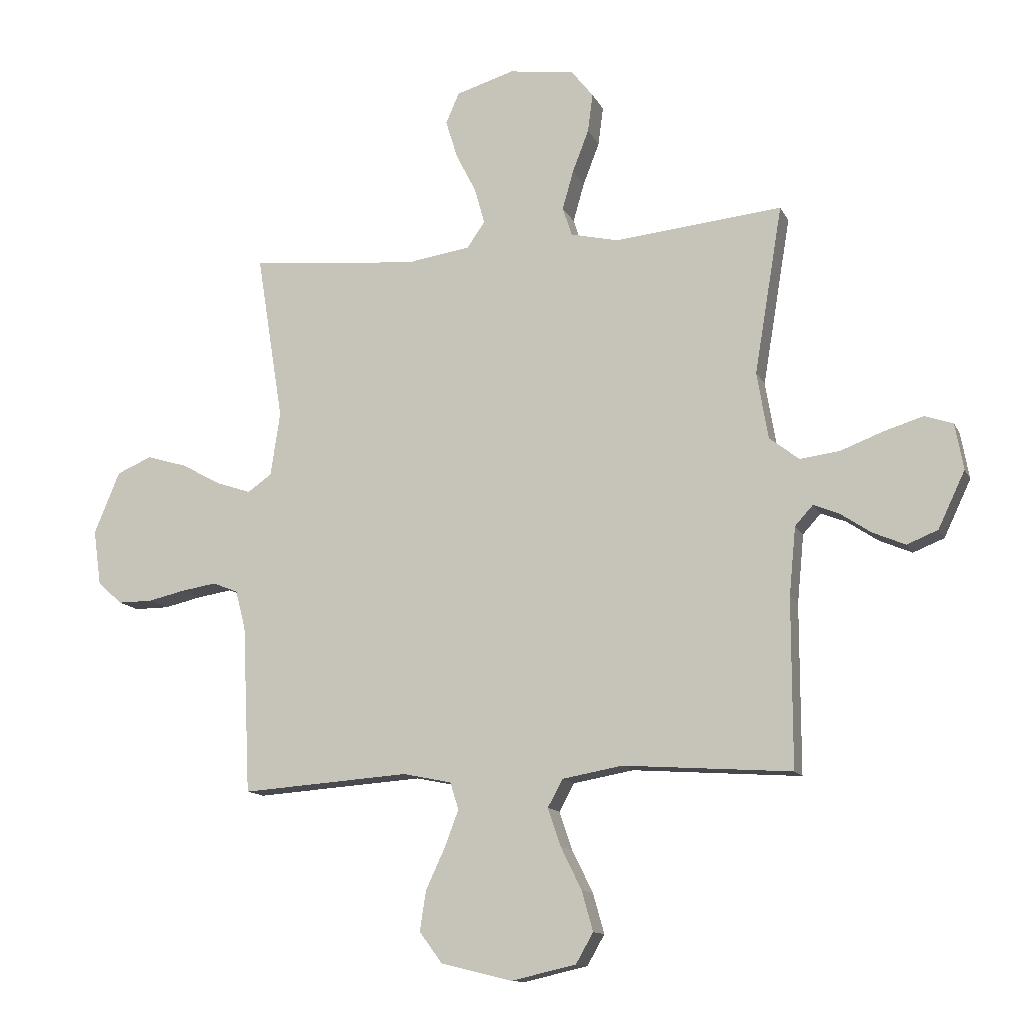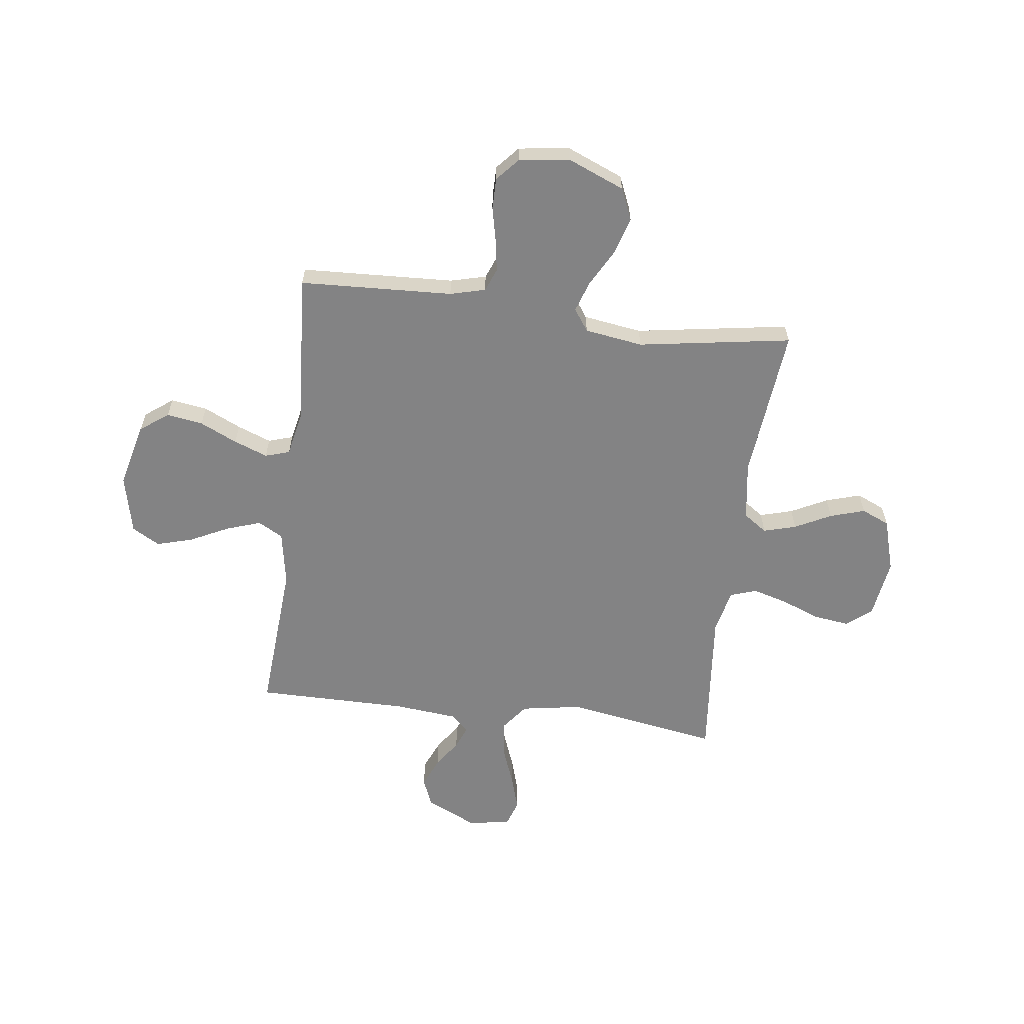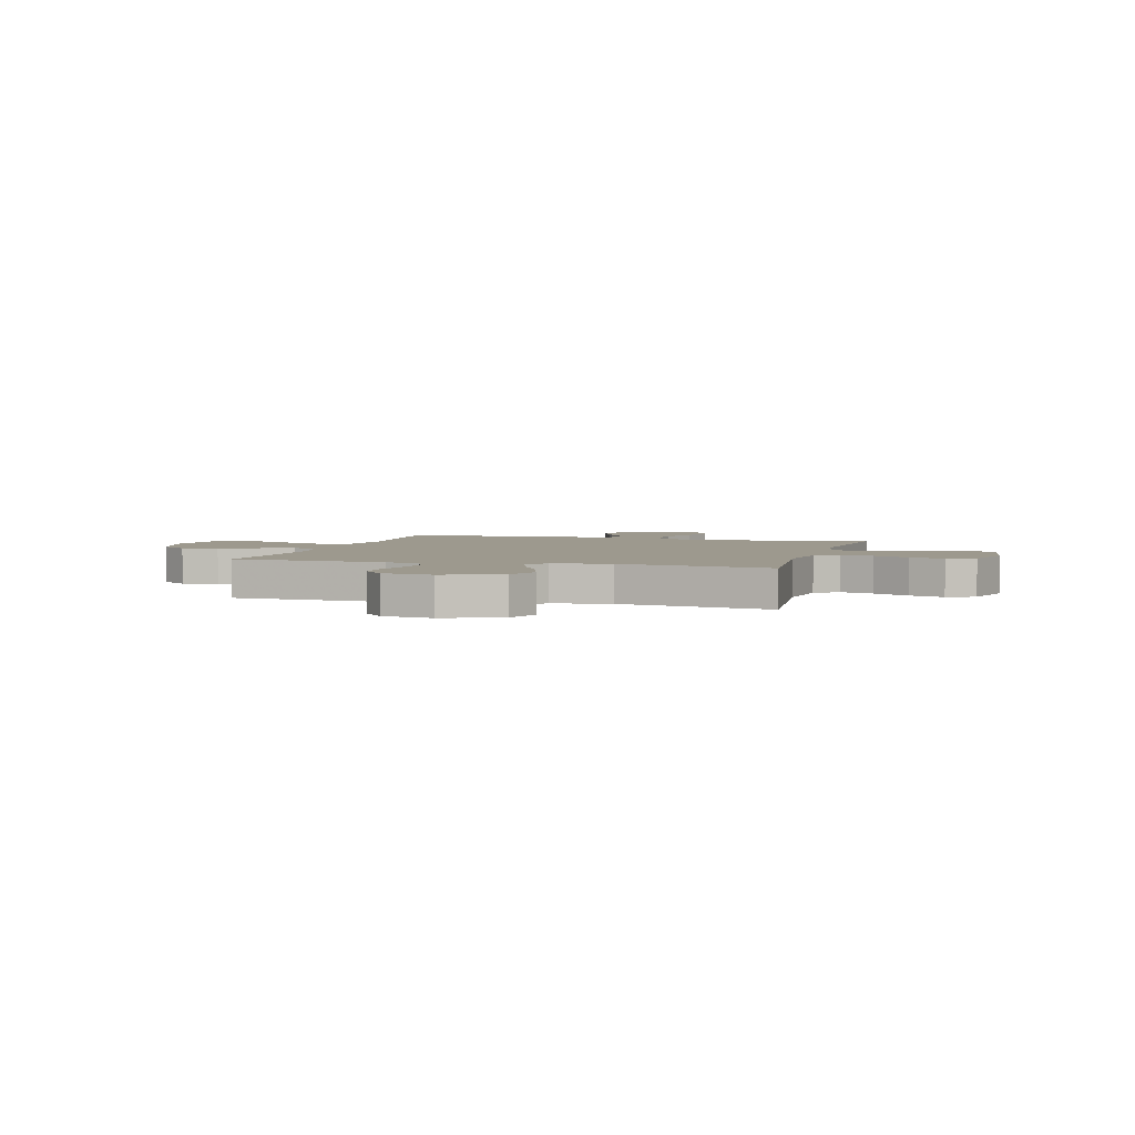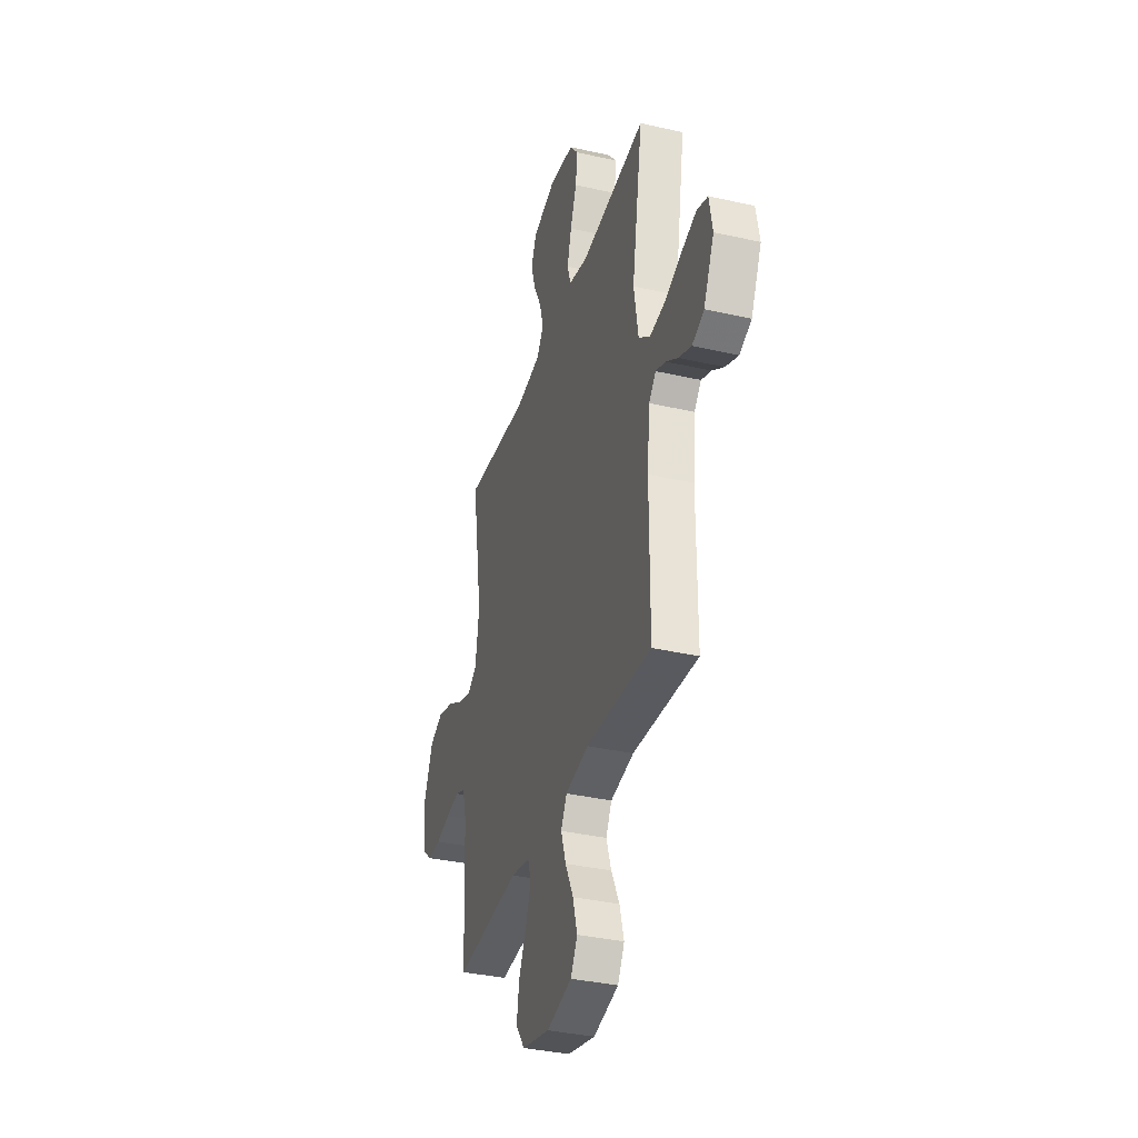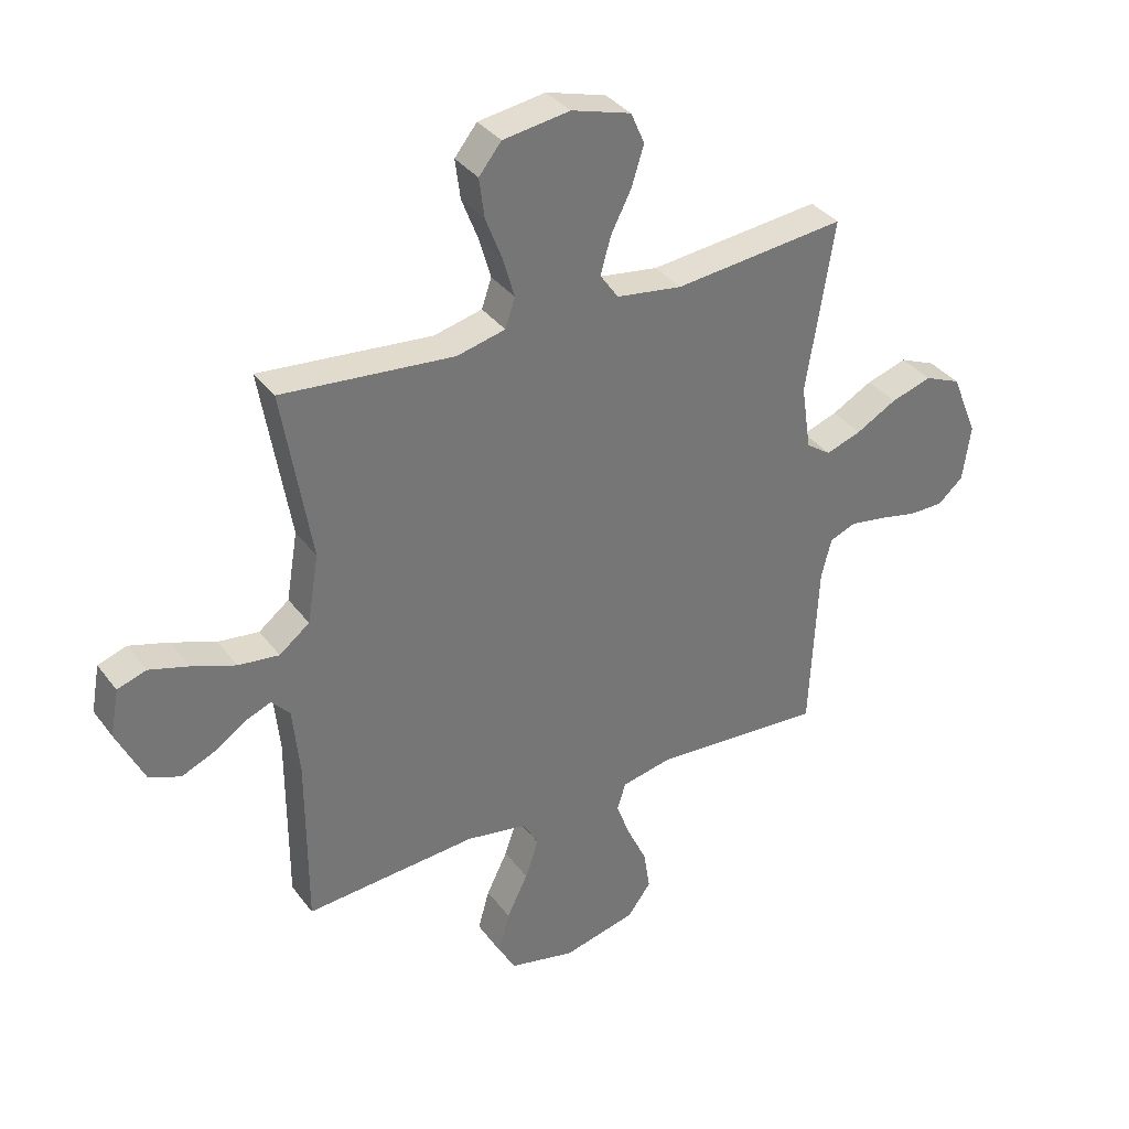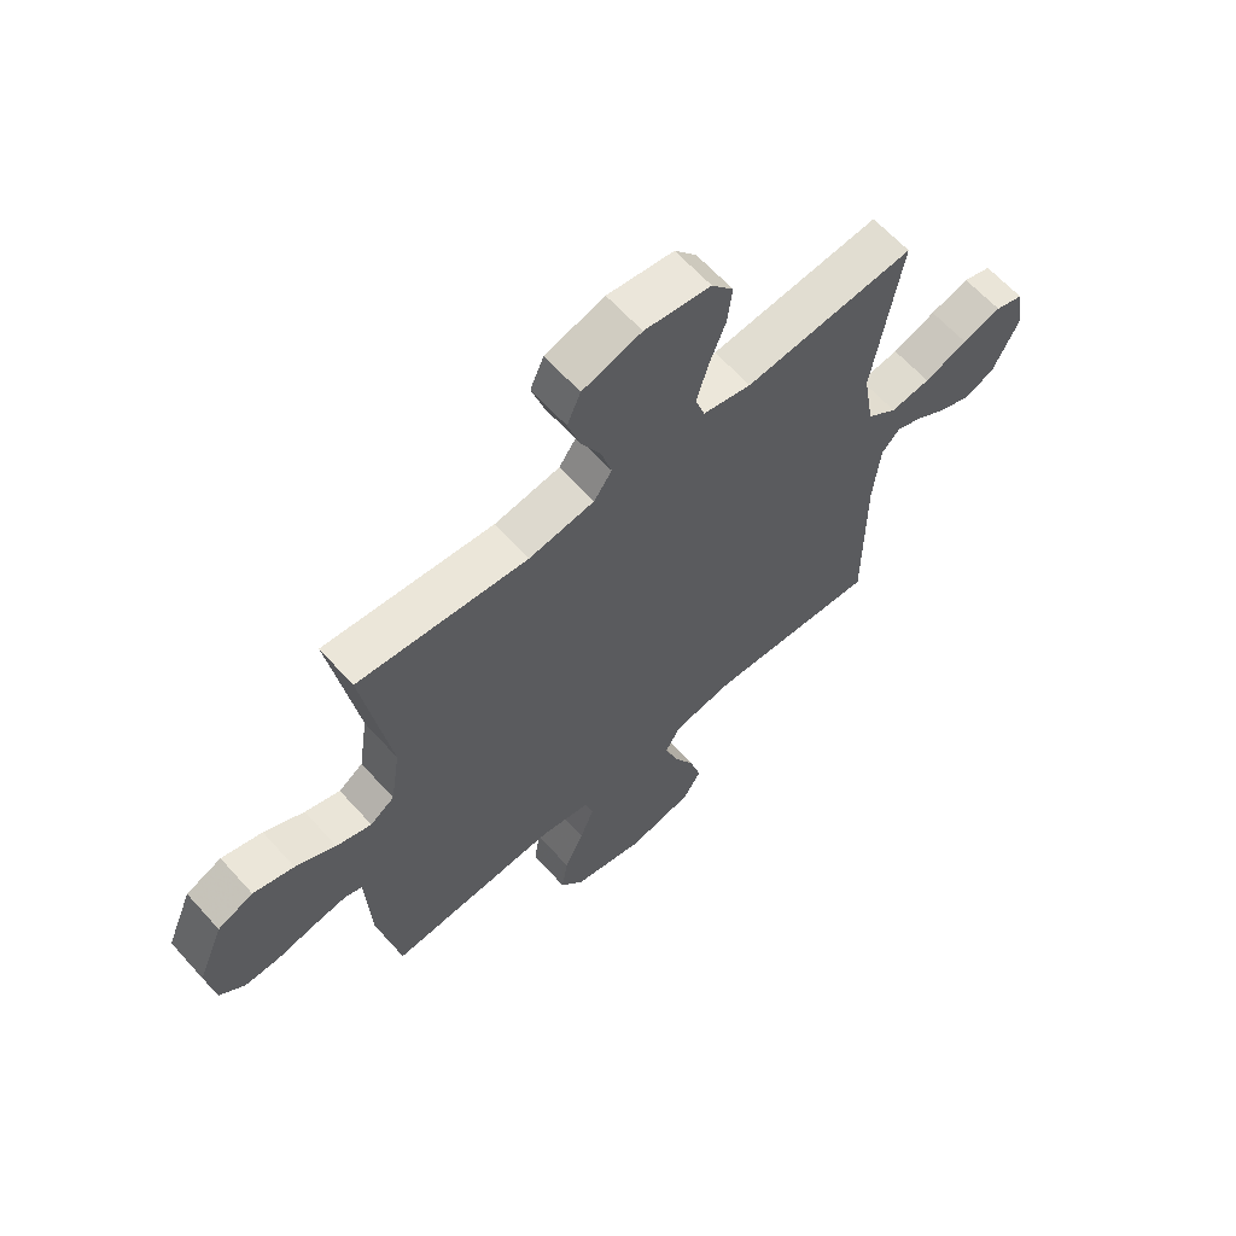
<metadata>
{"format":"obj","ext":"obj","renderer":"f3d","projection":"perspective","resolution":1024,"background":"white","views":[{"elev":-12.7,"azim":17.9,"up":"+Z"},{"elev":-61.2,"azim":-97.3,"up":"+Y"},{"elev":3.4,"azim":-74.1,"up":"+Y"},{"elev":-35.6,"azim":73.3,"up":"+Z"},{"elev":35.4,"azim":148.4,"up":"+Z"},{"elev":63.3,"azim":-41.9,"up":"+Z"}]}
</metadata>
<code>
v -0.5 0.07 -0.5
v -0.514 0.07 -0.2
v -0.532 0.07 -0.131
v -0.577 0.07 -0.113
v -0.64 0.07 -0.123
v -0.707 0.07 -0.138
v -0.768 0.07 -0.138
v -0.812 0.07 -0.099
v -0.826 0.07 0
v -0.78 0.07 0.111
v -0.717 0.07 0.138
v -0.645 0.07 0.116
v -0.574 0.07 0.077
v -0.512 0.07 0.056
v -0.469 0.07 0.086
v -0.452 0.07 0.2
v -0.5 0.07 0.5
v -0.2 0.07 0.47
v -0.085 0.07 0.487
v -0.053 0.07 0.533
v -0.071 0.07 0.597
v -0.107 0.07 0.668
v -0.128 0.07 0.736
v -0.104 0.07 0.791
v 0 0.07 0.822
v 0.117 0.07 0.805
v 0.156 0.07 0.756
v 0.147 0.07 0.687
v 0.118 0.07 0.612
v 0.098 0.07 0.542
v 0.115 0.07 0.491
v 0.2 0.07 0.471
v 0.5 0.07 0.5
v 0.45 0.07 0.2
v 0.47 0.07 0.081
v 0.523 0.07 0.04
v 0.594 0.07 0.049
v 0.671 0.07 0.078
v 0.74 0.07 0.099
v 0.79 0.07 0.082
v 0.805 0.07 0
v 0.757 0.07 -0.101
v 0.702 0.07 -0.123
v 0.644 0.07 -0.098
v 0.589 0.07 -0.061
v 0.544 0.07 -0.043
v 0.512 0.07 -0.078
v 0.5 0.07 -0.2
v 0.5 0.07 -0.5
v 0.2 0.07 -0.479
v 0.093 0.07 -0.498
v 0.066 0.07 -0.547
v 0.089 0.07 -0.615
v 0.126 0.07 -0.69
v 0.146 0.07 -0.761
v 0.115 0.07 -0.815
v 0 0.07 -0.841
v -0.127 0.07 -0.81
v -0.168 0.07 -0.755
v -0.157 0.07 -0.684
v -0.123 0.07 -0.611
v -0.098 0.07 -0.545
v -0.113 0.07 -0.497
v -0.2 0.07 -0.479
v -0.5 0 -0.5
v -0.514 0 -0.2
v -0.532 0 -0.131
v -0.577 0 -0.113
v -0.64 0 -0.123
v -0.707 0 -0.138
v -0.768 0 -0.138
v -0.812 0 -0.099
v -0.826 0 0
v -0.78 0 0.111
v -0.717 0 0.138
v -0.645 0 0.116
v -0.574 0 0.077
v -0.512 0 0.056
v -0.469 0 0.086
v -0.452 0 0.2
v -0.5 0 0.5
v -0.2 0 0.47
v -0.085 0 0.487
v -0.053 0 0.533
v -0.071 0 0.597
v -0.107 0 0.668
v -0.128 0 0.736
v -0.104 0 0.791
v 0 0 0.822
v 0.117 0 0.805
v 0.156 0 0.756
v 0.147 0 0.687
v 0.118 0 0.612
v 0.098 0 0.542
v 0.115 0 0.491
v 0.2 0 0.471
v 0.5 0 0.5
v 0.45 0 0.2
v 0.47 0 0.081
v 0.523 0 0.04
v 0.594 0 0.049
v 0.671 0 0.078
v 0.74 0 0.099
v 0.79 0 0.082
v 0.805 0 0
v 0.757 0 -0.101
v 0.702 0 -0.123
v 0.644 0 -0.098
v 0.589 0 -0.061
v 0.544 0 -0.043
v 0.512 0 -0.078
v 0.5 0 -0.2
v 0.5 0 -0.5
v 0.2 0 -0.479
v 0.093 0 -0.498
v 0.066 0 -0.547
v 0.089 0 -0.615
v 0.126 0 -0.69
v 0.146 0 -0.761
v 0.115 0 -0.815
v 0 0 -0.841
v -0.127 0 -0.81
v -0.168 0 -0.755
v -0.157 0 -0.684
v -0.123 0 -0.611
v -0.098 0 -0.545
v -0.113 0 -0.497
v -0.2 0 -0.479
f 59 60 61
f 58 59 61
f 57 58 61
f 56 57 61
f 55 56 61
f 54 55 61
f 53 54 61
f 52 53 61 62
f 51 52 62 63
f 48 49 50
f 51 63 64
f 50 51 64
f 48 50 64
f 47 48 64
f 43 44 45
f 42 43 45
f 41 42 45
f 40 41 45
f 39 40 45
f 38 39 45
f 37 38 45
f 36 37 45 46
f 64 1 2
f 47 64 2
f 46 47 2
f 36 46 2
f 35 36 2
f 27 28 29
f 26 27 29
f 25 26 29
f 24 25 29
f 23 24 29
f 22 23 29
f 21 22 29
f 20 21 29 30
f 19 20 30 31
f 16 17 18
f 19 31 32
f 18 19 32
f 16 18 32
f 15 16 32
f 11 12 13
f 10 11 13
f 9 10 13
f 8 9 13
f 7 8 13
f 6 7 13
f 5 6 13
f 4 5 13 14
f 32 33 34
f 15 32 34
f 14 15 34
f 4 14 34
f 3 4 34
f 2 3 34 35
f 125 124 123
f 125 123 122
f 125 122 121
f 125 121 120
f 125 120 119
f 125 119 118
f 125 118 117
f 126 125 117 116
f 127 126 116 115
f 114 113 112
f 128 127 115
f 128 115 114
f 128 114 112
f 128 112 111
f 109 108 107
f 109 107 106
f 109 106 105
f 109 105 104
f 109 104 103
f 109 103 102
f 109 102 101
f 110 109 101 100
f 66 65 128
f 66 128 111
f 66 111 110
f 66 110 100
f 66 100 99
f 93 92 91
f 93 91 90
f 93 90 89
f 93 89 88
f 93 88 87
f 93 87 86
f 93 86 85
f 94 93 85 84
f 95 94 84 83
f 82 81 80
f 96 95 83
f 96 83 82
f 96 82 80
f 96 80 79
f 77 76 75
f 77 75 74
f 77 74 73
f 77 73 72
f 77 72 71
f 77 71 70
f 77 70 69
f 78 77 69 68
f 98 97 96
f 98 96 79
f 98 79 78
f 98 78 68
f 98 68 67
f 99 98 67 66
f 1 65 66 2
f 2 66 67 3
f 3 67 68 4
f 4 68 69 5
f 5 69 70 6
f 6 70 71 7
f 7 71 72 8
f 8 72 73 9
f 9 73 74 10
f 10 74 75 11
f 11 75 76 12
f 12 76 77 13
f 13 77 78 14
f 14 78 79 15
f 15 79 80 16
f 16 80 81 17
f 17 81 82 18
f 18 82 83 19
f 19 83 84 20
f 20 84 85 21
f 21 85 86 22
f 22 86 87 23
f 23 87 88 24
f 24 88 89 25
f 25 89 90 26
f 26 90 91 27
f 27 91 92 28
f 28 92 93 29
f 29 93 94 30
f 30 94 95 31
f 31 95 96 32
f 32 96 97 33
f 33 97 98 34
f 34 98 99 35
f 35 99 100 36
f 36 100 101 37
f 37 101 102 38
f 38 102 103 39
f 39 103 104 40
f 40 104 105 41
f 41 105 106 42
f 42 106 107 43
f 43 107 108 44
f 44 108 109 45
f 45 109 110 46
f 46 110 111 47
f 47 111 112 48
f 48 112 113 49
f 49 113 114 50
f 50 114 115 51
f 51 115 116 52
f 52 116 117 53
f 53 117 118 54
f 54 118 119 55
f 55 119 120 56
f 56 120 121 57
f 57 121 122 58
f 58 122 123 59
f 59 123 124 60
f 60 124 125 61
f 61 125 126 62
f 62 126 127 63
f 63 127 128 64
f 64 128 65 1

</code>
